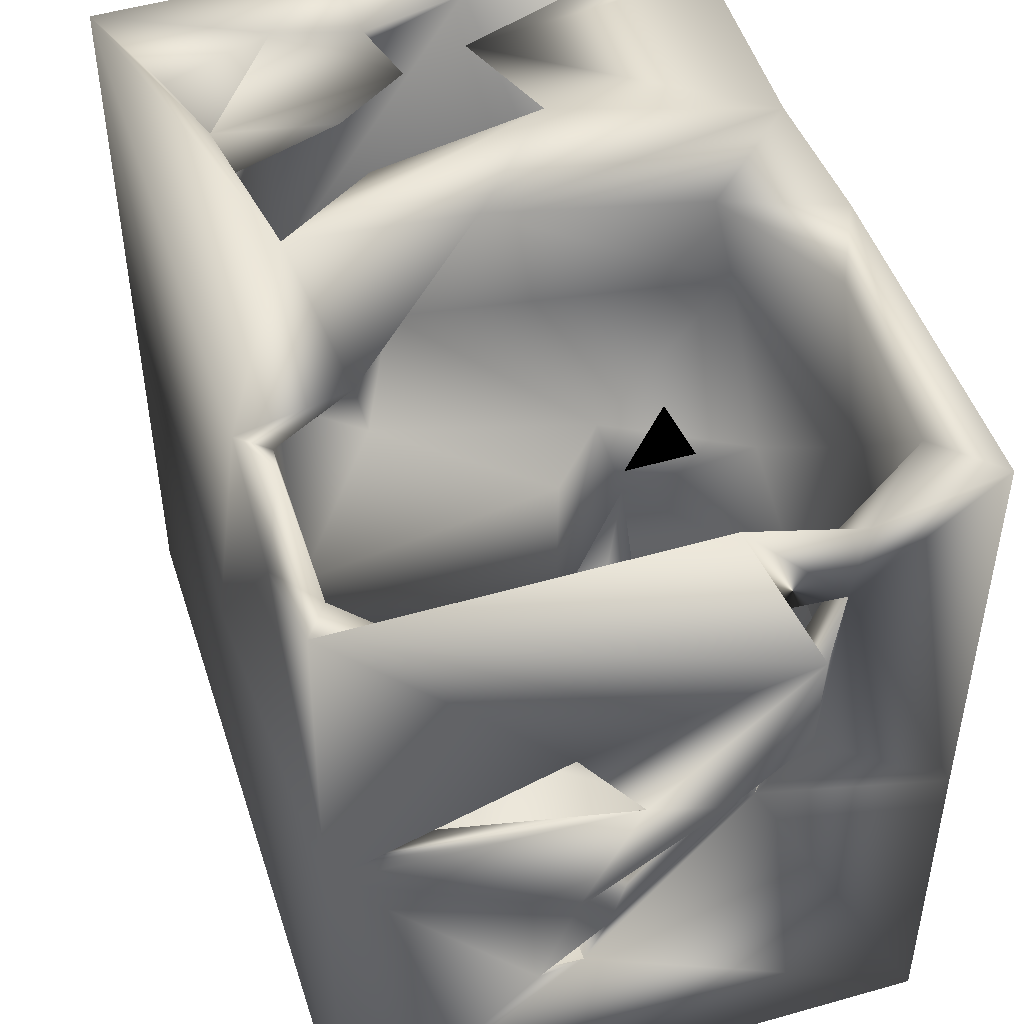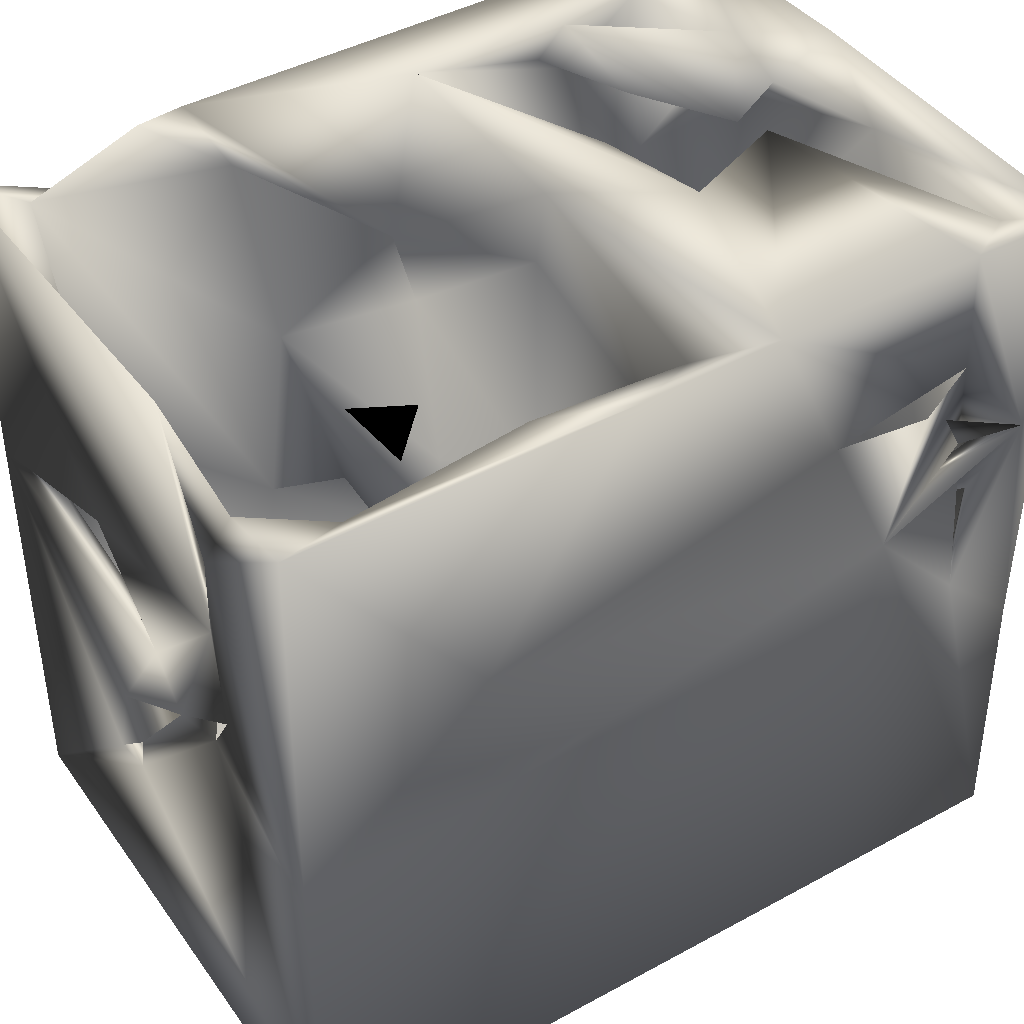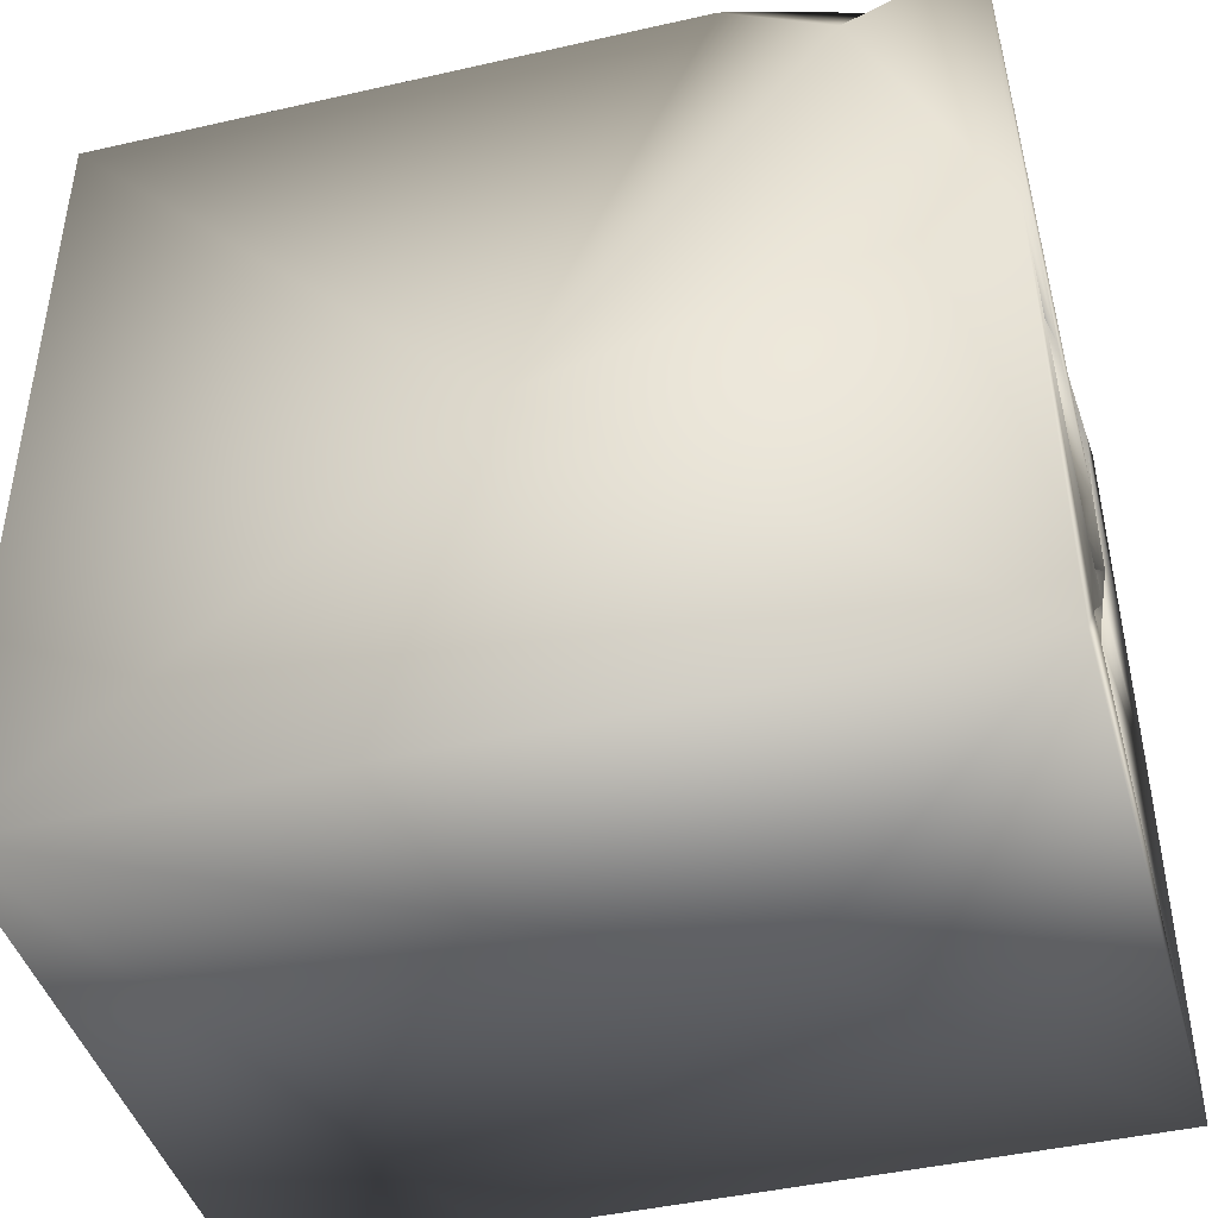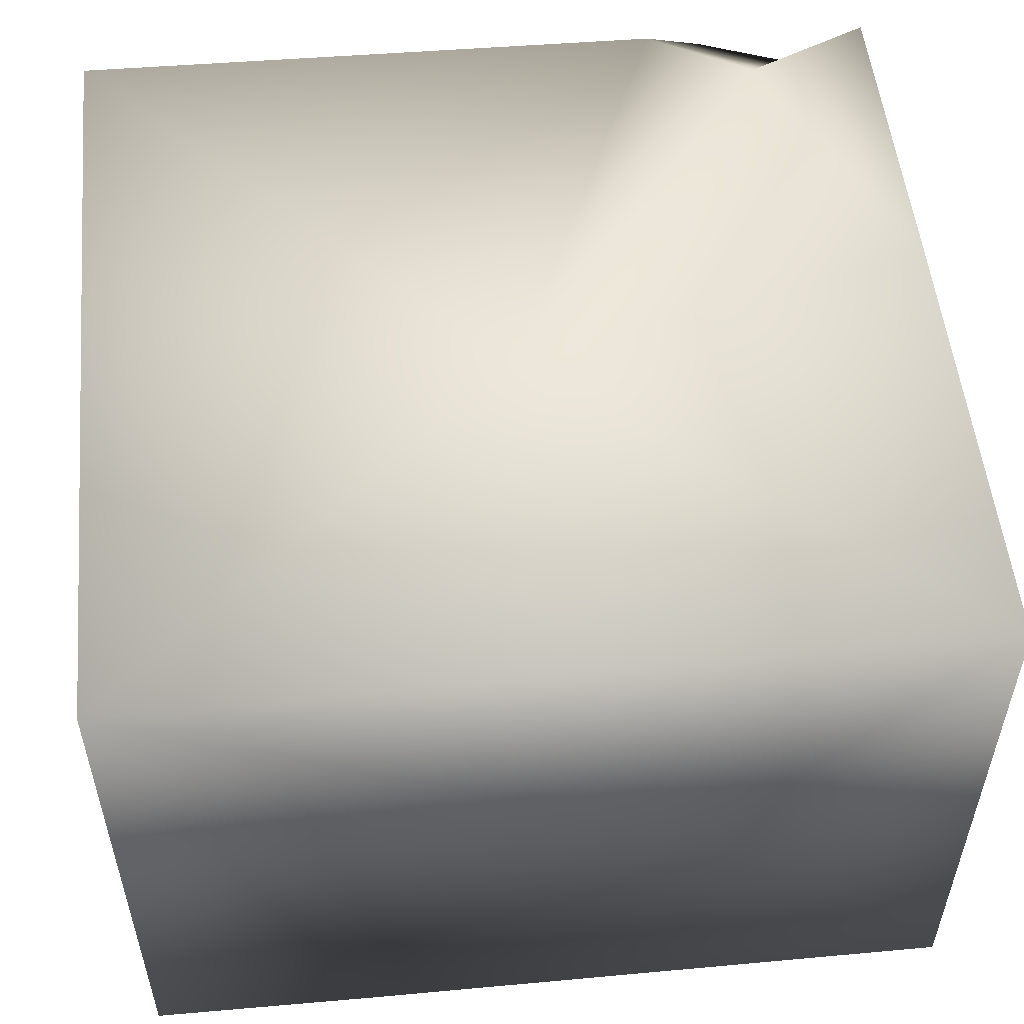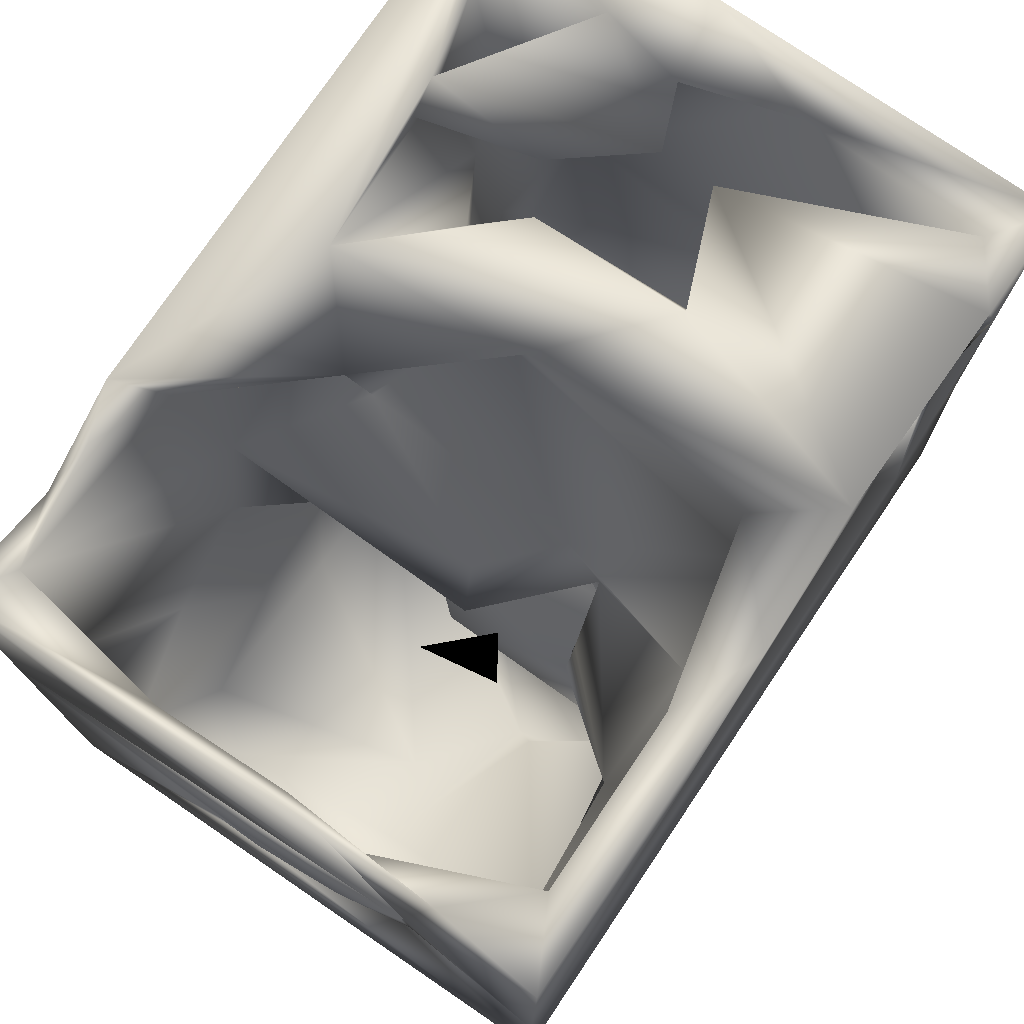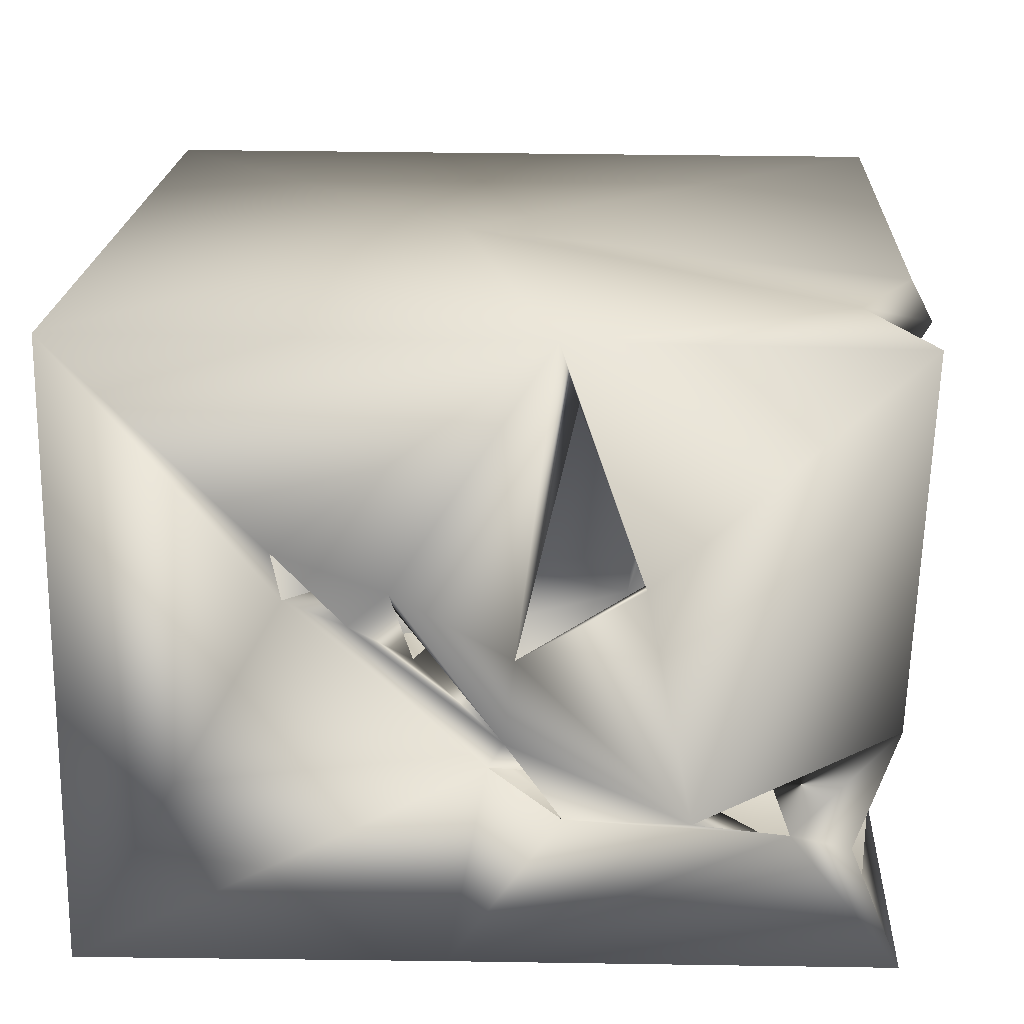
<metadata>
{"format":"obj","ext":"obj","renderer":"f3d","projection":"perspective","resolution":1024,"background":"white","views":[{"elev":47.7,"azim":72.3,"up":"+Y"},{"elev":42.1,"azim":147.1,"up":"+Y"},{"elev":-43.3,"azim":15.7,"up":"+Y"},{"elev":54.0,"azim":-5.7,"up":"+Z"},{"elev":75.3,"azim":124.1,"up":"+Y"},{"elev":19.5,"azim":92.2,"up":"+Z"}]}
</metadata>
<code>
o Liquid_Domain
v -8.37 -9.086 6.201
v 8.406 -9.023 6.182
v 2.868 -9.053 -0.02436
v -8.45 -9.026 -6.191
v -3.856 -9.064 -6.18
v 8.417 -9.081 -6.202
v -8.364 -3.109 -0.3432
v 8.29 -4.813 1.178
v 8.298 -5.01 2.097
v 6.69 -8.095 2.994
v 4.571 -8.591 -0.418
v -7.296 -7.604 -2.499
v -2.758 -8.567 -3.671
v 2.28 -7.877 -3.755
v -4.235 -7.48 -2.813
v -5.062 -7.888 -4.844
v -0.1093 -1.972 6.21
v -2.296 -7.605 2.878
v -5.842 -7.967 0.4386
v 2.652 -8.038 -2.028
v 6.372 -7.388 -1.003
v -4.859 -6.962 -1.339
v -2.193 -5.49 -4.498
v -3.672 -6.883 4.832
v 2.088 -7.141 3.853
v -6.928 -7.507 3.294
v 0.5528 -7.484 0.03757
v 7.683 -6.905 -2.071
v 2.921 -6.759 -2.454
v 1.741 -6.278 -4.312
v 7.594 -5.735 4.852
v -0.9068 -7.338 3.851
v 5.849 -6.708 3.957
v -7.666 -6.136 0.04147
v -2.362 -6.335 0.8477
v -3.646 -6.645 -1.124
v -7.419 -6.838 -4.461
v -8.359 7.037 6.153
v -7.23 -5.31 4.215
v -6.589 -6.689 -0.3806
v -4.167 -5.087 -4.882
v 6.302 -6.166 -4.821
v 0.9266 -3.893 4.486
v 1.718 -5.746 0.4698
v 3.758 -4.656 3.979
v 7.512 -2.178 -4.906
v -6.283 -4.47 -4.601
v 8.382 -1.869 -6.157
v 0.2273 -4.459 2.27
v 1.067 -4.851 -2.29
v -4.56 0.6738 -6.217
v -4.816 -2.979 3.811
v 7.965 0.5638 4.868
v 1.447 -4.647 -2.404
v -2.66 -4.721 -1.496
v -7.159 -2.754 -5.421
v 0.224 -4.135 -5.096
v 5.028 -4.728 5.314
v -0.617 -3.94 3.934
v -8.409 -3.191 -6.093
v 2.065 -3.576 -4.296
v 8.377 0.2049 6.128
v 8.355 -2.863 1.363
v -4.554 -3.658 1.687
v -7.743 -2.509 -0.6178
v 8.387 -3.63 0.7269
v -0.2999 -4.605 -2.17
v 7.632 -2.488 -0.2221
v 0.2885 -3.788 -3.279
v 2.829 -2.863 5.263
v -5.762 -2.086 4.136
v 7.752 -3.322 1.483
v -2.586 -4.007 2.745
v -3.137 -1.626 -0.4098
v -2.869 -2.862 -3.11
v -1.774 -1.995 4.747
v 0.2289 -0.7898 -2.328
v 1.153 -3.338 -2.416
v 0.2609 -2.301 4.306
v 7.686 1.42 5.25
v -0.6611 -2.318 -0.6198
v -7.764 -1.58 -4.115
v -4.876 -1.599 -4.732
v -2.901 -2.77 -4.774
v 8.044 -1.088 -2.222
v 3.684 -0.3476 -4.71
v 4.424 -2.164 -5.219
v 6.697 -1.148 -3.379
v 4.448 1.934 -6.144
v -8.413 7.097 1.128
v -2.644 -0.5421 3.004
v 1.909 -1.754 3.618
v 8.403 -0.7707 -1.562
v 2.107 -1.774 -0.259
v -4.07 -1.472 -1.558
v -7.44 1.555 -5.422
v -7.476 -0.1391 3.325
v 8.127 -0.5742 -0.01696
v 7.644 -1.016 1.173
v 8.208 0.3191 -3.195
v -7.921 2.127 -6.137
v 2.505 1.444 4.954
v -5.37 1.381 4.512
v 0.4407 1.577 -1.63
v 1.091 0.5598 -4.847
v -4.918 0.7087 -5.26
v -3.639 2.43 3.537
v 7.767 2.092 -2.523
v 8.322 2.738 -3.2
v 7.442 0.9294 -5.108
v 8.369 4.569 -3.367
v -6.933 0.7678 -5.861
v -6.678 -1.58 -6.103
v -5.999 3.416 4.256
v 8.354 1.822 1.476
v 3.865 3.089 -5.518
v -6.628 1.431 -5.873
v -7.262 5.467 2.221
v 7.691 3.828 2.627
v -7.336 6.711 -5.278
v -3.293 3.52 -5.976
v -6.594 2.008 -5.792
v 7.257 6.337 5.476
v -0.3267 3.338 4.62
v -3.617 2.279 -2.327
v -5.636 3.113 -5.839
v 1.889 1.634 -0.3442
v 7.841 3.992 -1.927
v -6.493 3.961 -5.807
v 1.341 6.851 -6.142
v 5.78 5.694 6.109
v 0.3617 2.774 2.998
v -1.875 3.472 1.973
v -7.547 6.475 -1.365
v 6.695 6.149 -5.297
v 0.6799 4.29 3.306
v 7.711 4.838 -0.4338
v 8.318 6.739 -6.147
v 8.071 6.583 -1.355
v -8.389 6.933 -6.146
v 4.157 4.262 -0.7983
v -0.7955 3.503 -4.856
v 3.87 3.949 -2.308
v 3.213 4.692 -1.885
v -0.9144 5.551 -4.408
v 3.078 6.64 -5.304
v 3.681 6.859 6.126
v 3.085 5.71 5.351
v -4.468 5.69 4.743
v 7.997 5.771 -3.807
v -0.4748 7.208 4.211
v -7.257 6.639 2.761
v -3.398 5.877 1.794
v -0.9696 6.445 0.3271
v -6.348 6.613 5.149
v -3.692 6.174 4.684
v -6.848 6.549 0.9489
v -5.622 6.299 0.4801
v -3.115 6.812 -1.641
v -6.044 6.961 -6.138
v -1.706 6.823 -6.032
v 8.344 6.856 6.027
v 4.862 7.129 5.611
v -5.416 6.067 3.04
v -4.157 6.572 2.161
v -5.378 6.876 -0.7494
v -3.765 5.152 -3.71
v -4.309 6.819 4.661
f 3 2 1
f 3 1 5
f 1 4 5
f 2 3 6
f 3 5 6
f 2 17 1
f 1 7 4
f 2 6 8
f 20 14 27
f 16 15 13
f 33 10 11
f 2 8 9
f 11 20 32
f 21 11 10
f 19 12 40
f 21 20 11
f 22 12 19
f 22 15 12
f 36 13 15
f 11 32 25
f 25 33 11
f 24 19 26
f 20 27 32
f 18 19 24
f 21 10 28
f 20 21 29
f 20 29 14
f 27 14 30
f 13 41 16
f 13 23 41
f 31 10 33
f 34 26 19
f 18 36 19
f 19 36 22
f 36 15 22
f 36 23 13
f 5 51 6
f 24 26 39
f 32 43 25
f 31 28 10
f 19 40 34
f 18 35 36
f 21 28 42
f 42 29 21
f 37 12 41
f 15 41 12
f 30 14 29
f 15 16 41
f 33 25 45
f 40 12 34
f 29 42 30
f 33 45 31
f 27 30 44
f 28 46 42
f 6 51 48
f 24 39 52
f 32 27 49
f 39 26 34
f 49 27 44
f 31 8 28
f 35 55 36
f 12 37 65
f 30 42 57
f 32 59 43
f 58 31 45
f 52 18 24
f 25 43 45
f 49 59 32
f 18 52 35
f 31 9 8
f 49 44 54
f 55 35 64
f 30 54 44
f 30 50 54
f 34 12 65
f 36 55 23
f 50 30 67
f 7 60 4
f 37 47 56
f 30 57 67
f 8 6 85
f 5 4 51
f 52 64 35
f 54 67 49
f 23 55 75
f 47 37 41
f 57 42 61
f 2 9 62
f 31 72 9
f 39 34 65
f 72 68 8
f 8 68 28
f 67 54 78
f 66 8 85
f 65 37 56
f 67 57 69
f 23 84 41
f 42 87 61
f 4 60 113
f 51 4 113
f 31 58 53
f 58 45 70
f 70 45 43
f 59 49 73
f 9 72 66
f 9 66 63
f 73 49 67
f 8 66 72
f 67 78 50
f 74 75 55
f 69 50 78
f 69 54 50
f 75 47 41
f 61 69 57
f 85 6 48
f 59 73 76
f 68 85 28
f 77 67 69
f 28 85 46
f 54 69 61
f 23 75 84
f 42 46 87
f 1 38 7
f 58 80 53
f 79 70 43
f 39 71 52
f 31 53 72
f 73 67 81
f 64 74 55
f 66 85 93
f 65 56 82
f 75 41 84
f 1 17 38
f 79 43 59
f 68 72 63
f 68 63 66
f 67 77 81
f 83 47 75
f 86 54 61
f 56 47 83
f 59 76 79
f 9 63 62
f 76 73 81
f 52 74 64
f 68 66 93
f 69 78 77
f 85 88 46
f 48 51 89
f 92 70 79
f 52 71 91
f 79 76 92
f 63 72 93
f 39 65 97
f 74 95 75
f 75 95 83
f 86 78 54
f 61 87 86
f 82 56 96
f 58 70 80
f 53 99 72
f 92 76 81
f 94 92 81
f 93 72 99
f 68 93 99
f 94 81 77
f 2 62 17
f 38 90 7
f 71 39 97
f 91 74 52
f 63 93 98
f 68 99 85
f 77 78 86
f 85 48 100
f 85 99 98
f 97 65 82
f 87 46 86
f 63 98 62
f 77 104 94
f 100 88 85
f 60 101 113
f 70 92 102
f 71 97 103
f 91 71 103
f 95 106 83
f 88 100 46
f 86 105 77
f 46 110 86
f 56 83 106
f 53 62 98
f 92 94 102
f 98 99 53
f 94 127 102
f 127 94 104
f 98 93 109
f 85 108 93
f 100 110 46
f 98 108 85
f 104 77 105
f 56 112 96
f 56 113 112
f 56 106 113
f 100 48 111
f 113 101 112
f 107 91 103
f 115 119 98
f 134 97 82
f 115 98 109
f 98 119 108
f 125 95 74
f 100 93 108
f 125 106 95
f 100 111 109
f 86 116 105
f 103 97 114
f 115 53 80
f 109 93 100
f 100 108 110
f 112 117 106
f 112 106 96
f 117 113 106
f 117 112 101
f 48 89 138
f 80 70 123
f 127 132 102
f 119 115 80
f 107 125 91
f 91 125 74
f 106 125 121
f 134 82 120
f 82 96 120
f 86 110 116
f 51 101 106
f 106 101 96
f 122 51 106
f 101 51 117
f 117 51 113
f 70 102 123
f 124 102 132
f 97 134 118
f 7 90 60
f 96 101 126
f 101 122 126
f 111 48 138
f 122 101 129
f 122 129 51
f 17 62 131
f 62 53 115
f 97 118 114
f 132 104 133
f 127 104 132
f 119 128 108
f 105 116 142
f 126 129 96
f 106 126 122
f 121 126 106
f 129 126 51
f 121 51 126
f 89 51 121
f 89 121 130
f 108 128 109
f 142 104 105
f 110 108 135
f 110 135 116
f 124 132 136
f 119 137 128
f 125 167 121
f 109 135 108
f 131 147 17
f 62 162 131
f 102 124 148
f 153 125 107
f 109 162 115
f 162 109 139
f 90 140 60
f 104 142 133
f 135 109 111
f 101 60 140
f 62 115 162
f 109 128 139
f 143 141 144
f 116 146 142
f 102 148 123
f 103 114 149
f 124 136 148
f 133 136 132
f 135 111 128
f 129 120 96
f 123 148 163
f 114 155 149
f 80 123 119
f 133 154 136
f 167 125 153
f 143 144 141
f 133 142 154
f 139 128 111
f 150 128 137
f 128 150 135
f 167 129 121
f 129 101 160
f 147 38 17
f 107 103 151
f 114 152 155
f 114 118 152
f 142 145 154
f 142 146 145
f 101 140 160
f 130 121 161
f 103 149 151
f 149 156 151
f 153 159 167
f 150 137 139
f 139 111 150
f 111 138 150
f 116 135 146
f 121 129 161
f 129 160 161
f 89 130 138
f 123 163 131
f 136 147 148
f 165 156 149
f 165 149 164
f 153 107 151
f 165 164 118
f 118 157 158
f 118 158 165
f 118 134 157
f 120 129 167
f 131 163 147
f 149 155 168
f 156 168 151
f 149 168 164
f 136 151 147
f 123 162 119
f 151 136 154
f 164 152 118
f 159 166 167
f 166 120 167
f 123 131 162
f 147 163 148
f 165 168 156
f 152 164 168
f 139 119 162
f 157 90 152
f 119 139 137
f 145 161 154
f 147 151 38
f 151 168 38
f 155 38 168
f 38 155 152
f 38 152 90
f 168 158 152
f 165 158 168
f 157 152 158
f 151 159 153
f 154 159 151
f 157 134 90
f 134 140 90
f 154 161 159
f 134 120 140
f 159 161 166
f 166 160 120
f 161 160 166
f 150 138 135
f 160 140 120
f 130 161 145
f 146 130 145
f 146 135 130
f 130 135 138

</code>
